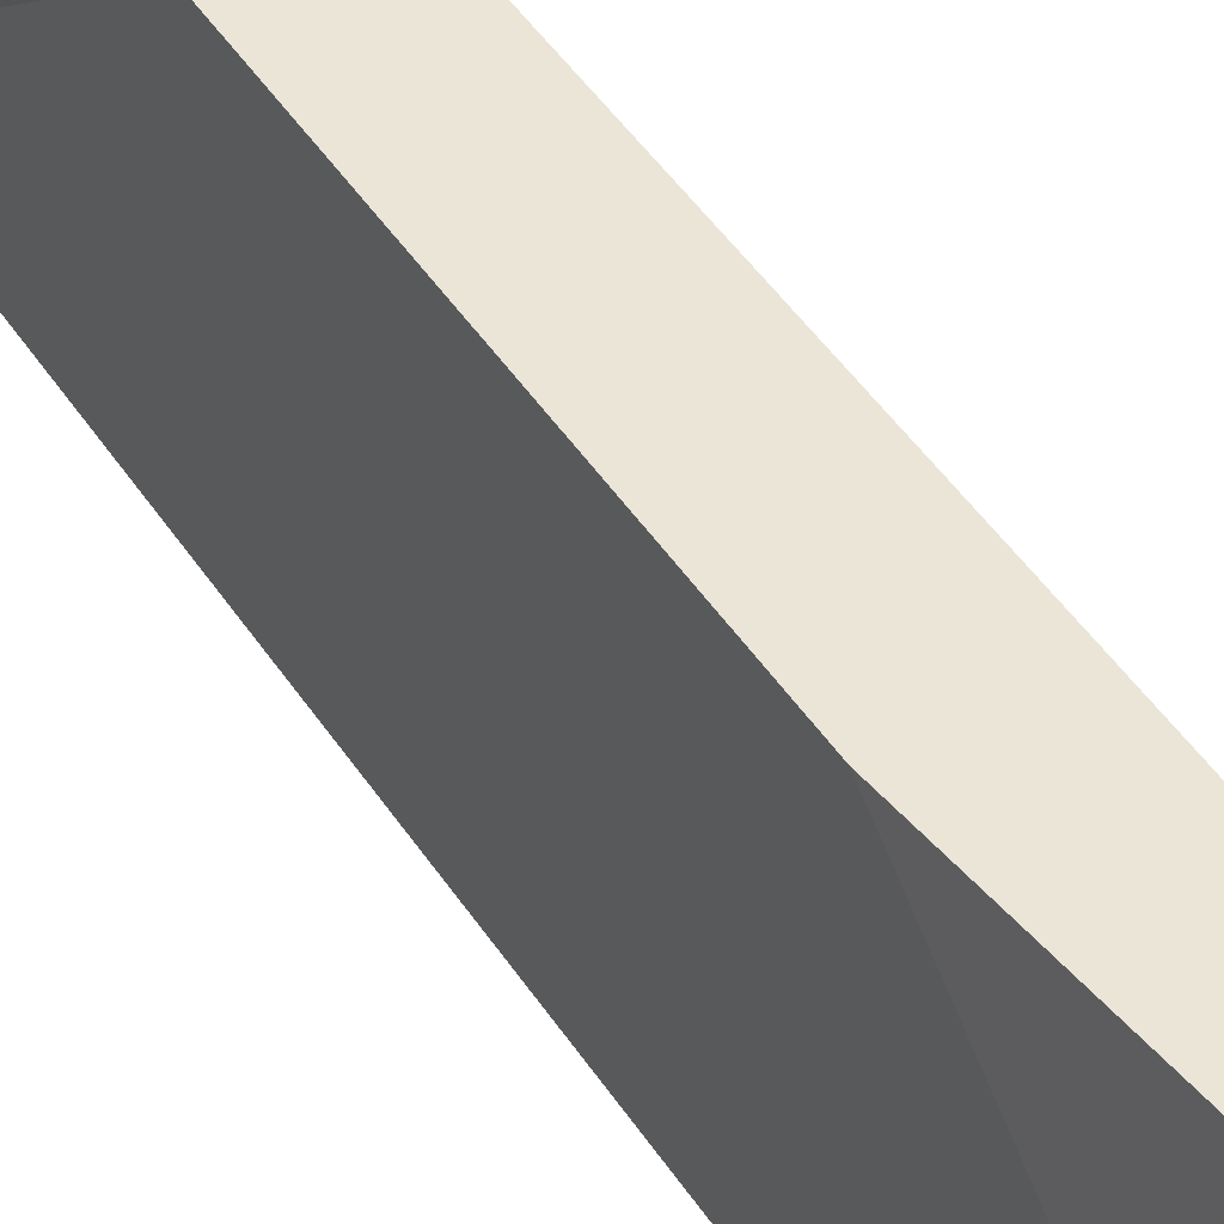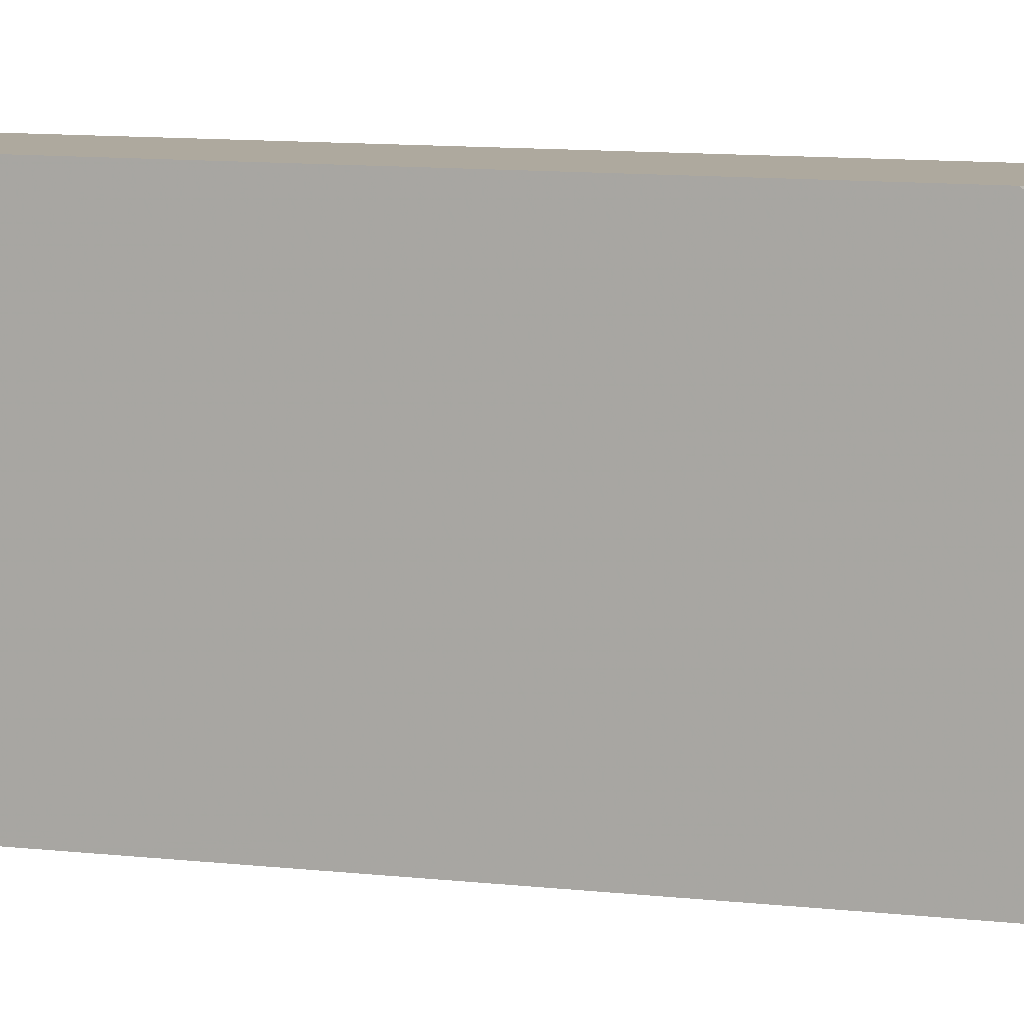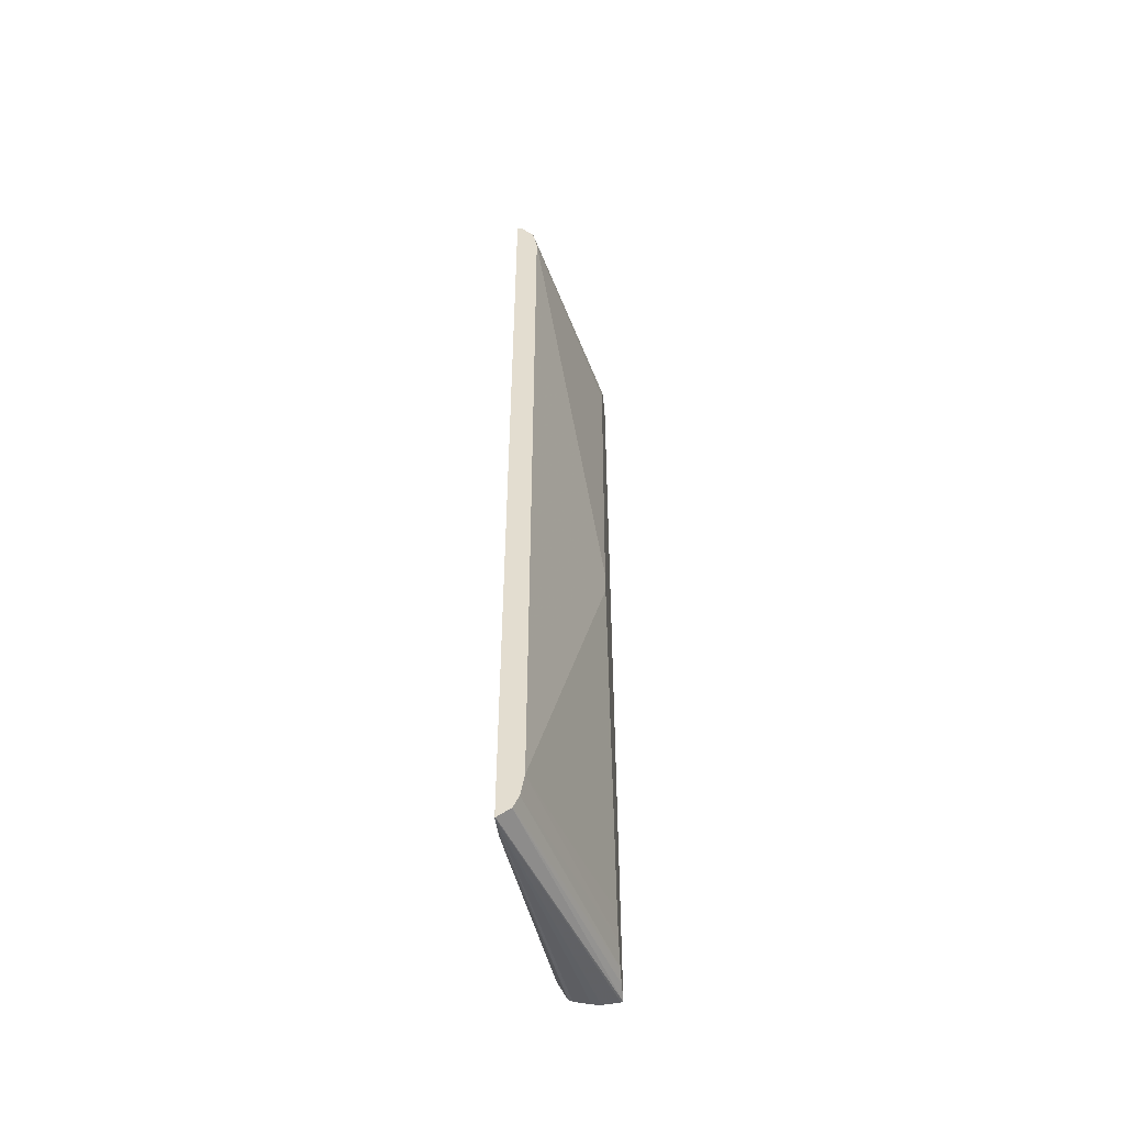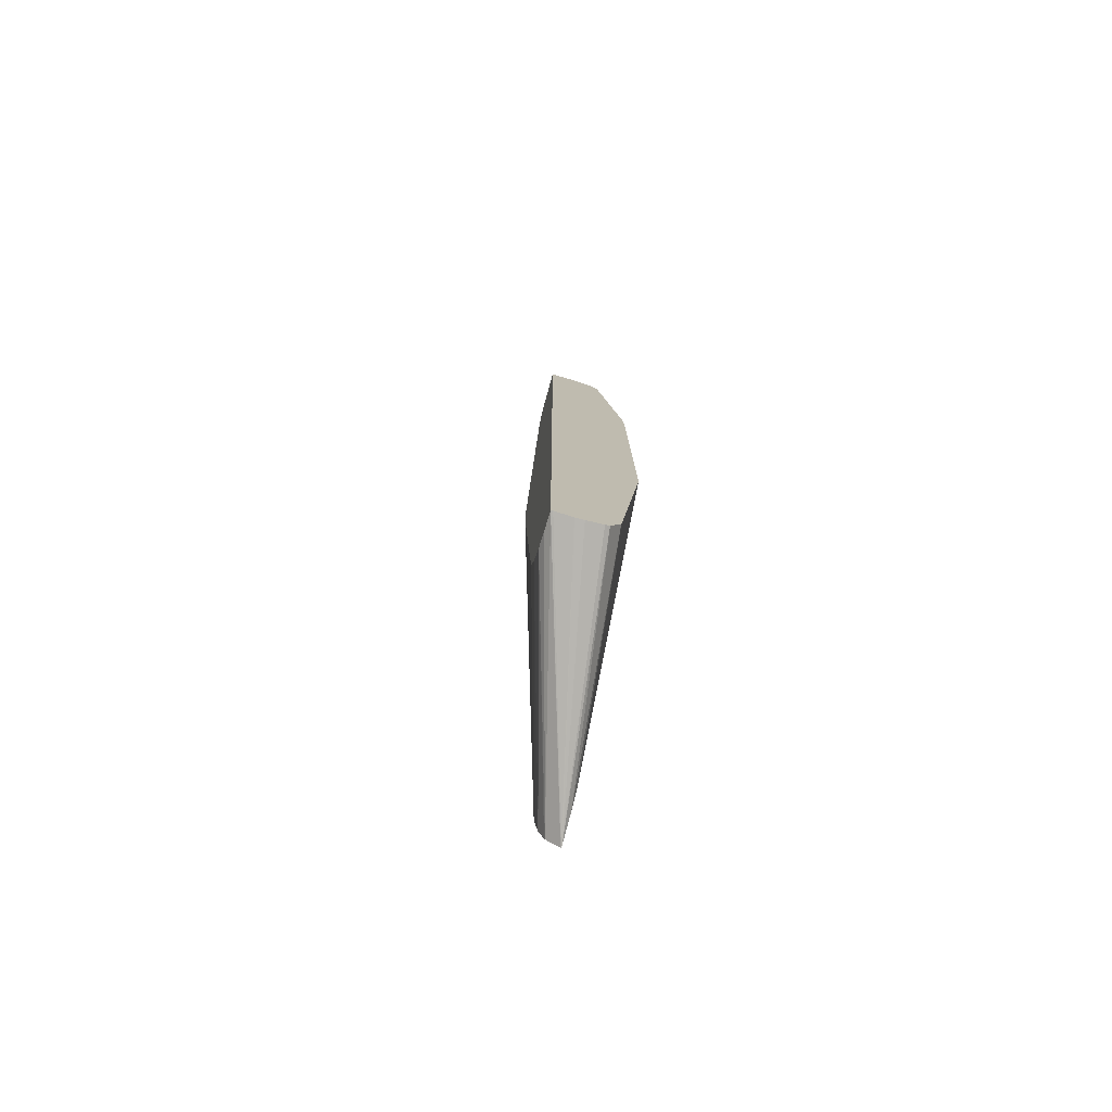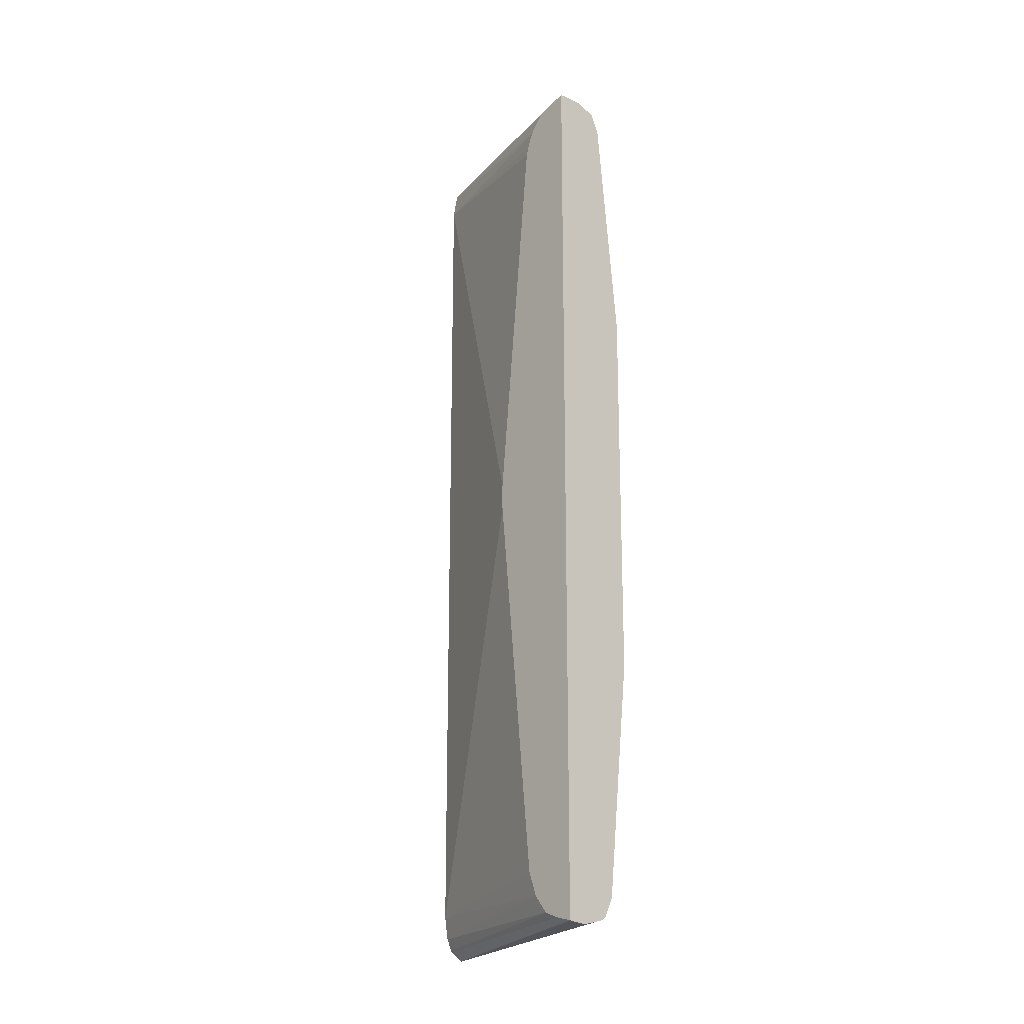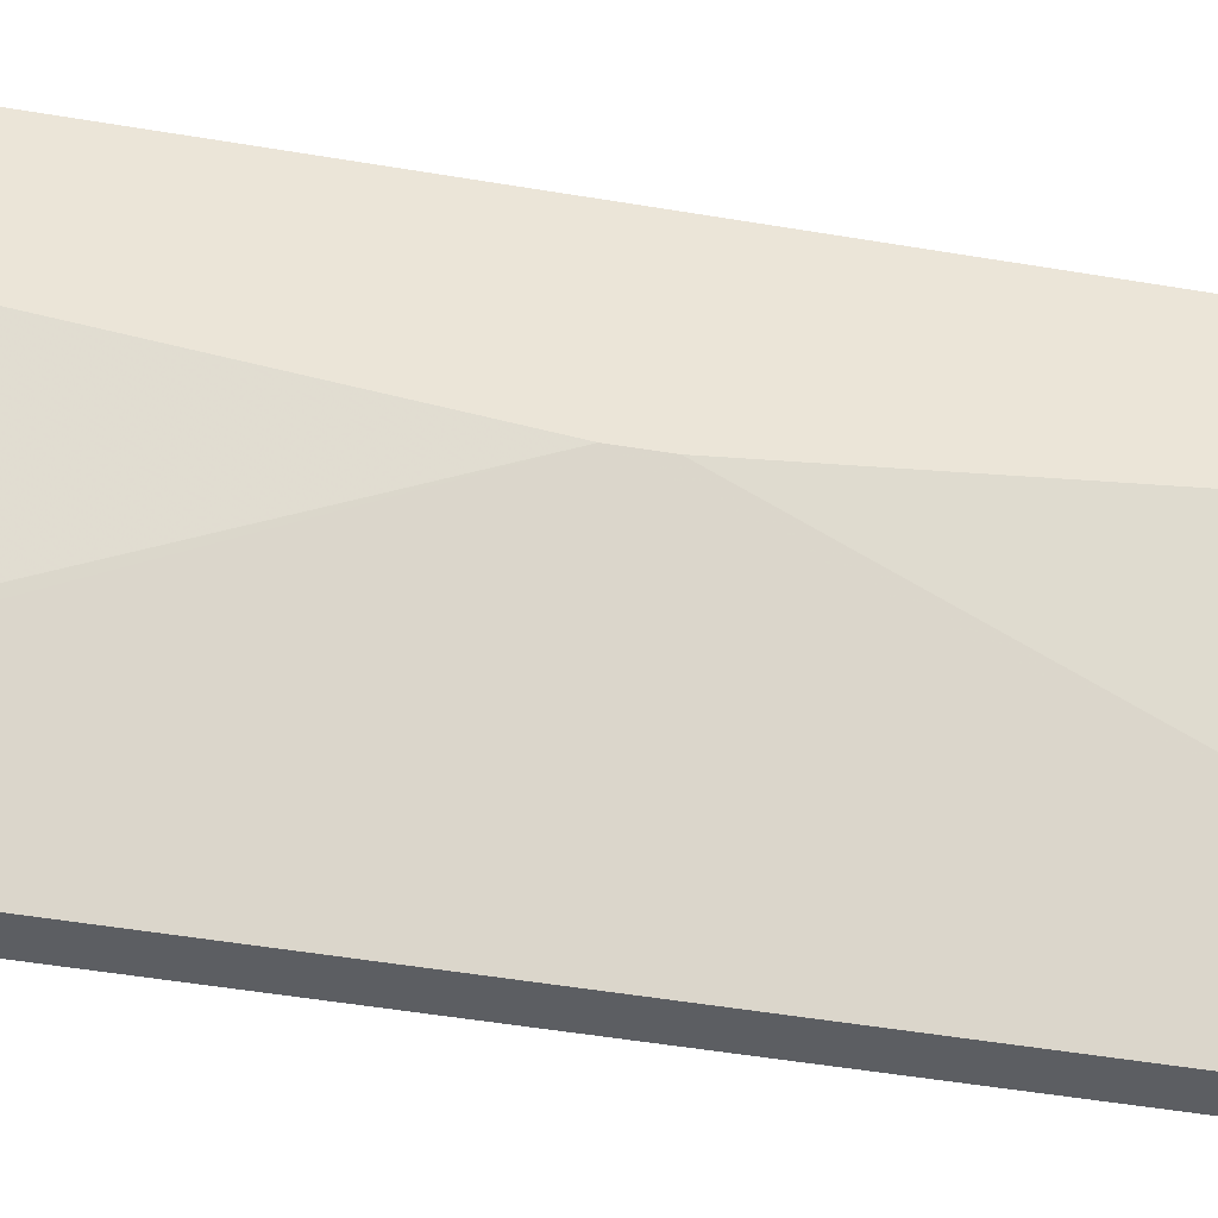
<metadata>
{"format":"obj","ext":"obj","renderer":"f3d","projection":"perspective","resolution":1024,"background":"white","views":[{"elev":44.4,"azim":149.5,"up":"+Z"},{"elev":9.0,"azim":108.5,"up":"+Z"},{"elev":-51.8,"azim":-174.9,"up":"+Y"},{"elev":-77.9,"azim":-16.2,"up":"+Y"},{"elev":-19.1,"azim":-42.5,"up":"+Y"},{"elev":-37.9,"azim":-103.0,"up":"+Z"}]}
</metadata>
<code>
v -0.0446 0.02204 0.01903
v -0.04198 0.02281 0.007493
v -0.04198 0.02287 0.006818
v -0.04198 0.02287 0.00676
v -0.04587 0.022 0.01903
v -0.04364 0.02171 0.01903
v -0.04198 0.0227 0.007951
v -0.04216 0.02283 0.00676
v -0.0459 0.02199 0.01903
v -0.04198 -0.02248 0.00676
v -0.04325 0.0209 0.01903
v -0.04198 0.02234 0.008674
v -0.04221 0.0228 0.00676
v -0.04596 0.02197 0.01903
v -0.04198 -0.02291 0.006764
v -0.04201 -0.0229 0.00676
v -0.04319 0.0207 0.01903
v -0.04198 0.02201 0.009098
v -0.04285 0.02199 0.00676
v -0.04596 0.02177 0.01821
v -0.04596 -0.02197 0.01903
v -0.04198 -0.0229 0.006909
v -0.04505 -0.02207 0.01903
v -0.04587 -0.02199 0.01903
v -0.04263 -0.02247 0.00676
v -0.04198 0.009337 0.01903
v -0.04287 0.02194 0.00676
v -0.04596 0.02146 0.01739
v -0.04596 -0.02177 0.01814
v -0.04198 -0.02255 0.008149
v -0.04365 -0.02168 0.01903
v -0.04386 -0.02182 0.01903
v -0.04464 -0.02201 0.01903
v -0.04267 -0.02239 0.00676
v -0.04596 -0.0215 0.01742
v -0.04198 -0.009302 0.01903
v -0.04288 0.02189 0.00676
v -0.04596 0.02063 0.0167
v -0.04198 -0.02204 0.00903
v -0.04319 -0.02076 0.01903
v -0.04291 -0.02184 0.00676
v -0.04596 -0.02147 0.01739
v -0.04316 -0.02056 0.01903
v -0.0431 0.0207 0.00676
v -0.04596 0.01987 0.0164
v -0.04596 -0.02067 0.01674
v -0.04309 -0.02076 0.00676
v -0.04596 0.01945 0.01628
v -0.0431 0.0193 0.00676
v -0.04596 0.0005936 0.01433
v -0.04596 -0.0195 0.0163
v -0.0431 -0.01448 0.00676
v -0.04596 -0.0006344 0.01434
v -0.0431 0.01819 0.00676
v -0.0431 0.01693 0.00676
v -0.0431 0.01567 0.00676
v -0.0431 -0.01337 0.00676
f 15 23 24
f 14 29 21
f 15 22 23
f 15 24 21
f 21 29 25
f 16 21 25
f 17 26 18
f 19 27 28
f 19 28 20
f 15 21 16
f 14 35 29
f 14 48 50
f 14 46 42
f 14 51 46
f 14 53 51
f 14 50 53
f 14 45 48
f 14 38 45
f 14 28 38
f 14 20 28
f 13 20 14
f 13 19 20
f 22 30 31
f 12 17 18
f 14 42 35
f 22 31 32
f 39 43 40
f 22 33 23
f 50 57 52
f 50 56 57
f 50 55 56
f 50 54 55
f 49 54 50
f 47 50 52
f 47 53 50
f 47 51 53
f 46 51 47
f 44 50 48
f 44 49 50
f 44 48 45
f 41 46 47
f 41 42 46
f 38 44 45
f 37 44 38
f 36 43 39
f 35 42 41
f 34 35 41
f 30 40 31
f 30 39 40
f 27 38 28
f 27 37 38
f 25 35 34
f 25 29 35
f 22 32 33
f 11 17 12
f 10 15 16
f 8 13 14
f 2 36 39
f 2 26 36
f 2 18 26
f 2 12 18
f 2 7 12
f 1 6 2
f 1 11 6
f 1 17 11
f 1 26 17
f 1 36 26
f 1 43 36
f 2 39 30
f 1 40 43
f 1 32 31
f 1 33 32
f 1 23 33
f 1 24 23
f 1 21 24
f 1 9 14
f 1 5 9
f 1 4 5
f 1 3 4
f 1 2 3
f 8 14 9
f 1 31 40
f 2 30 22
f 1 14 21
f 2 15 10
f 7 11 12
f 2 22 15
f 6 11 7
f 4 13 8
f 4 27 19
f 4 37 27
f 4 44 37
f 4 49 44
f 4 54 49
f 4 55 54
f 4 56 55
f 4 57 56
f 4 19 13
f 4 47 52
f 4 52 57
f 2 10 4
f 2 6 7
f 4 9 5
f 4 10 16
f 4 8 9
f 4 16 25
f 4 25 34
f 4 34 41
f 4 41 47
f 2 4 3

</code>
